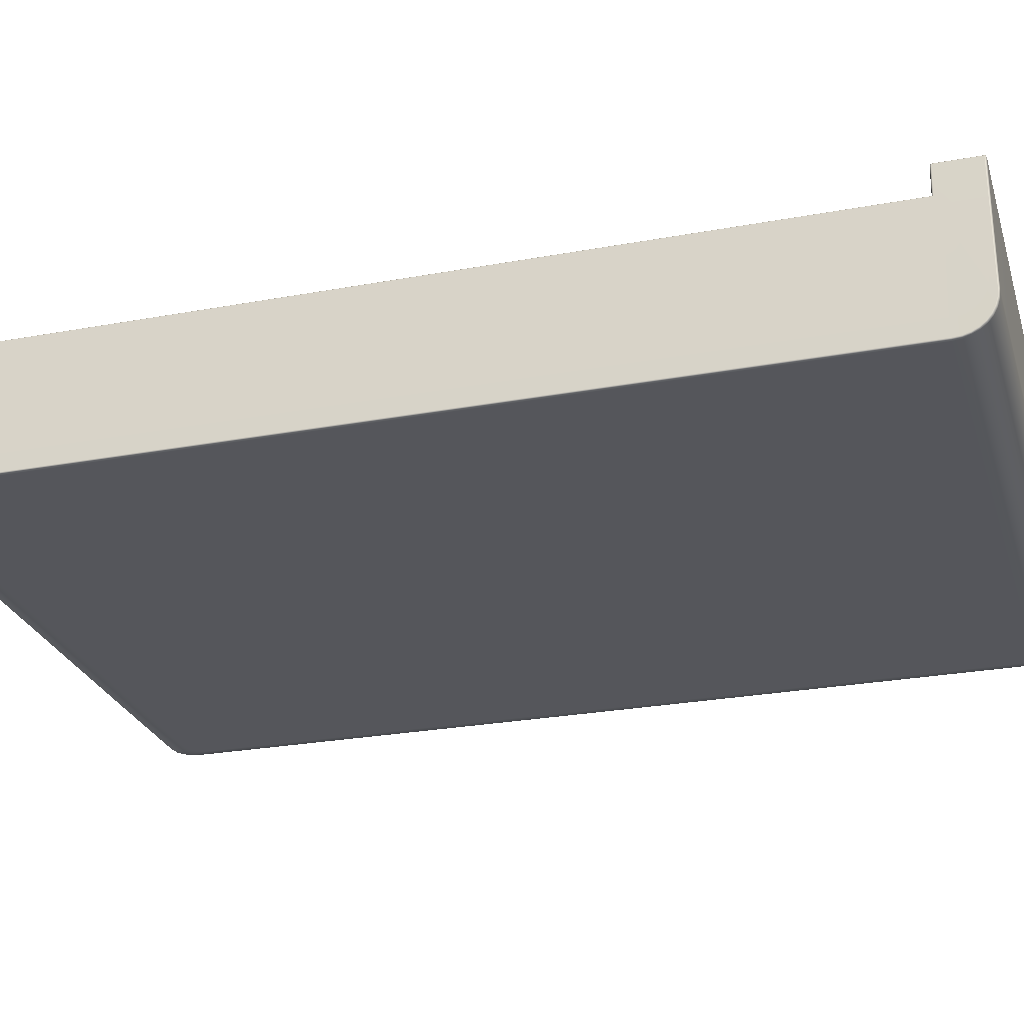
<metadata>
{"format":"obj","ext":"obj","renderer":"f3d","projection":"perspective","resolution":1024,"background":"white","views":[{"elev":-26.5,"azim":-73.8,"up":"+Y"}]}
</metadata>
<code>
g ENV_SY01_G9_Section1_Casing_A_MO
v -12.26 2.84 -15.86
v -12.26 1.819 -15.84
v -12.33 1.801 -15.86
v -12.33 2.84 -15.88
v -12.26 2.883 -15.88
v -12.36 1.758 -15.9
v -12.32 2.875 -15.89
v -12.33 2.883 -15.92
v -12.26 2.901 -15.92
v -12.26 2.901 -17.4
v -12.36 2.84 -15.92
v -12.33 2.883 -17.4
v -12.26 2.883 -17.45
v -12.32 2.875 -17.44
v -12.33 2.84 -17.45
v -12.26 2.84 -17.47
v -12.26 -1.496 -17.47
v -12.36 2.84 -17.4
v -12.33 -1.495 -17.45
v -12.26 -1.77 -17.44
v -12.36 -1.493 -17.4
v -12.33 -1.767 -17.42
v -12.26 -2.034 -17.36
v -12.36 -1.758 -17.38
v -12.33 -2.027 -17.34
v -12.26 -2.277 -17.23
v -12.36 -2.01 -17.3
v -12.36 -2.243 -17.18
v -12.36 -2.446 -17.01
v -12.33 -2.267 -17.21
v -12.26 -2.489 -17.05
v -12.33 -2.477 -17.04
v -12.26 -2.664 -16.84
v -12.33 -2.649 -16.83
v -12.26 -2.794 -16.6
v -12.36 -2.613 -16.81
v -12.33 -2.777 -16.59
v -12.26 -2.874 -16.34
v -12.36 -2.737 -16.58
v -12.33 -2.856 -16.33
v -12.26 -2.901 -16.04
v -12.36 -2.814 -16.32
v -12.33 -2.883 -16.04
v -12.36 -2.84 -16.04
v -12.33 -2.883 0.000267
v -12.26 -2.901 0.000267
v -12.26 -2.901 16.04
v -12.36 -2.84 0.000267
v -12.36 1.758 0.000267
v -12.33 -2.883 16.04
v -12.33 1.801 0.000267
v -12.33 1.801 -15.86
v -12.36 -2.84 16.04
v -12.33 -2.856 16.33
v -12.26 -2.874 16.34
v -12.36 1.758 15.9
v -12.36 -2.814 16.32
v -12.26 1.819 0.000267
v -12.26 1.819 -15.84
v -12.33 1.801 15.86
v -12.26 1.819 15.84
v -12.36 -2.737 16.58
v -12.36 -2.613 16.81
v -12.36 -2.446 17.01
v -12.33 -2.777 16.59
v -12.26 -2.794 16.6
v -12.33 -2.649 16.83
v -12.26 -2.664 16.84
v -12.33 -2.477 17.04
v -12.26 -2.489 17.05
v -12.36 -2.243 17.18
v -12.33 -2.267 17.21
v -12.26 -2.277 17.23
v -12.36 -2.01 17.3
v -12.33 -2.027 17.34
v -12.26 -2.034 17.36
v -12.36 -1.758 17.38
v -12.33 -1.767 17.42
v -12.26 -1.77 17.44
v -12.36 -1.493 17.4
v -12.33 -1.495 17.45
v -12.26 -1.496 17.47
v -12.33 2.84 17.45
v -12.26 2.84 17.47
v -12.26 2.883 17.45
v -12.36 2.84 17.4
v -12.36 2.84 15.92
v -12.33 2.883 17.4
v -12.32 2.875 17.44
v -12.26 2.901 17.4
v -12.33 2.883 15.92
v -12.26 2.901 15.92
v -12.26 2.883 15.88
v -12.33 2.84 15.88
v -12.33 1.801 15.86
v -12.32 2.875 15.89
v -12.26 2.84 15.86
v -12.26 1.819 15.84
v 7.332 -2.874 -16.34
v -0.3707 -2.901 -16.04
v 7.332 -2.901 -16.04
v -0.3707 -2.874 -16.34
v -8.073 -2.901 -16.04
v 7.332 -2.794 -16.6
v -8.073 -2.874 -16.34
v -0.3707 -2.794 -16.6
v 7.332 -2.664 -16.84
v -8.073 -2.794 -16.6
v -0.3707 -2.664 -16.84
v 7.332 -2.489 -17.05
v -8.073 -2.664 -16.84
v -0.3707 -2.489 -17.05
v 7.332 -2.277 -17.23
v -8.073 -2.489 -17.05
v -0.3707 -2.277 -17.23
v 7.332 -2.034 -17.36
v -8.073 -2.277 -17.23
v -0.3707 -2.034 -17.36
v 7.332 -1.77 -17.44
v -8.073 -2.034 -17.36
v -0.3707 -1.77 -17.44
v 7.332 -1.496 -17.47
v -8.073 -1.77 -17.44
v -0.3707 -1.496 -17.47
v 7.332 2.84 -17.47
v -8.073 -1.496 -17.47
v -0.3707 2.84 -17.47
v -8.073 2.84 -17.47
v -12.26 2.84 -15.86
v -8.073 1.819 -15.84
v -12.26 1.819 -15.84
v -8.073 2.84 -15.86
v -12.26 2.883 -15.88
v -0.3707 1.819 -15.84
v -8.073 2.883 -15.88
v -12.26 2.901 -15.92
v -0.3707 2.84 -15.86
v 7.332 1.819 -15.84
v -8.073 2.901 -15.92
v -12.26 2.901 -17.4
v -0.3707 2.883 -15.88
v 7.332 2.84 -15.86
v -8.073 2.901 -17.4
v -12.26 2.883 -17.45
v -0.3707 2.901 -15.92
v -8.073 2.883 -17.45
v -12.26 2.84 -17.47
v 10.34 2.84 -15.86
v 10.32 1.819 -15.84
v 10.36 1.819 -15.82
v 7.332 2.883 -15.88
v -0.3707 2.901 -17.4
v -8.073 2.84 -17.47
v -12.26 -1.496 -17.47
v -8.073 -1.496 -17.47
v -12.26 -1.77 -17.44
v -8.073 -1.77 -17.44
v -12.26 -2.034 -17.36
v -8.073 -2.034 -17.36
v -12.26 -2.277 -17.23
v -8.073 -2.277 -17.23
v -12.26 -2.489 -17.05
v -8.073 -2.489 -17.05
v -12.26 -2.664 -16.84
v -8.073 -2.664 -16.84
v -12.26 -2.794 -16.6
v -8.073 -2.794 -16.6
v -12.26 -2.874 -16.34
v -8.073 -2.874 -16.34
v -12.26 -2.901 -16.04
v -8.073 -2.901 -16.04
v -8.073 1.819 -15.84
v -12.26 1.819 0.000267
v -12.26 1.819 -15.84
v -8.073 1.819 0.000267
v -0.3707 1.819 0.000267
v -0.3707 1.819 -15.84
v -8.073 1.819 15.84
v -12.26 1.819 15.84
v -0.3707 1.819 15.84
v 7.332 1.819 0.000267
v 7.332 1.819 -15.84
v 7.332 1.819 15.84
v 10.32 1.819 -15.84
v 10.32 1.819 15.84
v 10.36 1.819 -15.82
v 10.36 1.819 15.82
v 10.38 1.819 -15.78
v 10.38 1.819 15.78
v 10.38 1.819 0.000267
v -12.26 -2.901 0.000267
v -8.073 -2.901 -16.04
v -12.26 -2.901 -16.04
v -8.073 -2.901 0.000267
v -8.073 -2.901 16.04
v -12.26 -2.901 16.04
v -0.3707 -2.901 -16.04
v -8.073 -2.901 -16.04
v -8.073 -2.901 0.000267
v -0.3707 -2.901 0.000267
v 7.332 -2.901 -16.04
v 7.332 -2.901 0.000267
v 7.332 -2.901 16.04
v -0.3707 -2.901 16.04
v -8.073 -2.901 16.04
v 10.27 -2.901 -16.03
v 7.332 -2.901 -16.04
v 7.332 -2.901 0.000267
v 10.52 -2.901 -15.98
v 10.73 -2.901 -15.84
v 10.87 -2.901 -15.62
v 10.92 -2.901 -15.38
v 10.94 -2.901 0.000267
v 10.92 -2.901 15.38
v 10.87 -2.901 15.62
v 10.73 -2.901 15.84
v 10.52 -2.901 15.98
v 10.27 -2.901 16.03
v 7.332 -2.901 16.04
v 7.332 -2.874 16.34
v 7.332 -2.901 16.04
v -0.3707 -2.901 16.04
v -0.3707 -2.874 16.34
v -8.073 -2.901 16.04
v 7.332 -2.794 16.6
v -8.073 -2.874 16.34
v -0.3707 -2.794 16.6
v 7.332 -2.664 16.84
v -8.073 -2.794 16.6
v -0.3707 -2.664 16.84
v 7.332 -2.489 17.05
v -8.073 -2.664 16.84
v -0.3707 -2.489 17.05
v 7.332 -2.277 17.23
v -8.073 -2.489 17.05
v -0.3707 -2.277 17.23
v 7.332 -2.034 17.36
v -8.073 -2.277 17.23
v -0.3707 -2.034 17.36
v 7.332 -1.77 17.44
v -8.073 -2.034 17.36
v -0.3707 -1.77 17.44
v 7.332 -1.496 17.47
v -8.073 -1.77 17.44
v -0.3707 -1.496 17.47
v 7.332 2.84 17.47
v -8.073 -1.496 17.47
v -0.3707 2.84 17.47
v -8.073 2.84 17.47
v -12.26 2.84 15.86
v -12.26 1.819 15.84
v -8.073 1.819 15.84
v -8.073 2.84 15.86
v -12.26 2.883 15.88
v -0.3707 1.819 15.84
v -8.073 2.883 15.88
v -12.26 2.901 15.92
v -0.3707 2.84 15.86
v 7.332 1.819 15.84
v -8.073 2.901 15.92
v -12.26 2.901 17.4
v -0.3707 2.883 15.88
v 7.332 2.84 15.86
v -8.073 2.901 17.4
v -12.26 2.883 17.45
v -0.3707 2.901 15.92
v -8.073 2.883 17.45
v -12.26 2.84 17.47
v 10.34 2.84 15.86
v 10.32 1.819 15.84
v 10.36 1.819 15.82
v 7.332 2.883 15.88
v -0.3707 2.901 17.4
v -8.073 2.84 17.47
v -12.26 -1.496 17.47
v -8.073 -1.496 17.47
v -12.26 -1.77 17.44
v -8.073 -1.77 17.44
v -12.26 -2.034 17.36
v -8.073 -2.034 17.36
v -12.26 -2.277 17.23
v -8.073 -2.277 17.23
v -12.26 -2.489 17.05
v -8.073 -2.489 17.05
v -12.26 -2.664 16.84
v -8.073 -2.664 16.84
v -12.26 -2.794 16.6
v -8.073 -2.794 16.6
v -12.26 -2.874 16.34
v -8.073 -2.874 16.34
v -12.26 -2.901 16.04
v -8.073 -2.901 16.04
v -0.3707 2.883 17.45
v -0.3707 2.84 17.47
v 7.332 2.883 17.45
v 7.332 2.84 17.47
v 7.332 2.901 17.4
v 7.332 2.901 15.92
v 10.4 2.901 15.92
v 10.35 2.883 15.88
v 10.38 2.84 15.84
v 10.38 1.819 15.78
v 10.4 2.883 15.86
v 10.4 2.84 15.8
v 10.4 2.84 0.000267
v 10.38 1.819 0.000267
v 10.38 1.819 -15.78
v 10.42 2.883 15.82
v 10.42 2.883 0.000267
v 10.46 2.901 0.000267
v 10.4 2.84 -15.8
v 10.44 2.901 15.9
v 10.42 2.883 -15.82
v 10.38 2.84 -15.84
v 10.4 2.883 -15.86
v 10.35 2.883 -15.88
v 10.4 2.901 -15.92
v 10.44 2.901 -15.9
v 10.46 2.901 -15.86
v 7.332 2.901 -15.92
v 7.332 2.901 -17.4
v -0.3707 2.883 -17.45
v -0.3707 2.84 -17.47
v 7.332 2.883 -17.45
v 7.332 2.84 -17.47
v 11.87 2.901 -17.34
v 11.62 2.901 -17.39
v 11.67 2.883 -17.43
v 11.69 2.84 -17.45
v 11.92 2.883 -17.38
v 12.09 2.901 -17.2
v 11.69 -1.496 -17.45
v 7.332 -1.496 -17.47
v 11.94 2.84 -17.4
v 12.13 2.883 -17.24
v 11.67 -1.77 -17.42
v 7.332 -1.77 -17.44
v 11.94 -1.496 -17.4
v 12.15 2.84 -17.26
v 11.59 -2.034 -17.34
v 7.332 -2.034 -17.36
v 11.91 -1.77 -17.37
v 12.15 -1.496 -17.26
v 11.46 -2.277 -17.21
v 7.332 -2.277 -17.23
v 11.83 -2.034 -17.29
v 12.12 -1.77 -17.23
v 11.28 -2.489 -17.04
v 7.332 -2.489 -17.05
v 11.7 -2.277 -17.16
v 12.04 -2.034 -17.15
v 11.07 -2.664 -16.83
v 7.332 -2.664 -16.84
v 11.53 -2.489 -16.99
v 11.91 -2.277 -17.02
v 10.83 -2.794 -16.58
v 7.332 -2.794 -16.6
v 11.32 -2.664 -16.78
v 11.74 -2.489 -16.85
v 10.56 -2.874 -16.32
v 7.332 -2.874 -16.34
v 7.332 -2.901 -16.04
v 10.27 -2.901 -16.03
v 10.52 -2.901 -15.98
v 10.81 -2.874 -16.27
v 10.73 -2.901 -15.84
v 11.07 -2.794 -16.53
v 11.02 -2.874 -16.13
v 10.87 -2.901 -15.62
v 11.28 -2.794 -16.39
v 11.16 -2.874 -15.92
v 10.92 -2.901 -15.38
v 11.53 -2.664 -16.63
v 11.21 -2.874 -15.67
v 10.94 -2.901 0.000267
v 11.42 -2.794 -16.18
v 11.67 -2.664 -16.42
v 11.47 -2.794 -15.93
v 11.23 -2.874 0.000267
v 11.88 -2.489 -16.64
v 11.72 -2.664 -16.18
v 12.05 -2.277 -16.81
v 11.21 -2.874 15.67
v 10.92 -2.901 15.38
v 11.49 -2.794 0.000267
v 11.93 -2.489 -16.39
v 12.18 -2.034 -16.94
v 11.47 -2.794 15.93
v 11.16 -2.874 15.92
v 10.87 -2.901 15.62
v 11.73 -2.664 0.000267
v 12.1 -2.277 -16.56
v 12.26 -1.77 -17.02
v 11.72 -2.664 16.18
v 11.42 -2.794 16.18
v 11.02 -2.874 16.13
v 10.73 -2.901 15.84
v 12.23 -2.034 -16.69
v 12.29 -1.496 -17.05
v 11.67 -2.664 16.42
v 11.28 -2.794 16.39
v 10.81 -2.874 16.27
v 10.52 -2.901 15.98
v 12.31 -1.77 -16.77
v 12.29 2.84 -17.05
v 11.53 -2.664 16.63
v 11.07 -2.794 16.53
v 10.56 -2.874 16.32
v 10.27 -2.901 16.03
v 7.332 -2.901 16.04
v 7.332 -2.874 16.34
v 7.332 -2.794 16.6
v 10.83 -2.794 16.58
v 7.332 -2.664 16.84
v 11.07 -2.664 16.83
v 7.332 -2.489 17.05
v 11.32 -2.664 16.78
v 11.28 -2.489 17.04
v 7.332 -2.277 17.23
v 11.53 -2.489 16.99
v 11.46 -2.277 17.21
v 7.332 -2.034 17.36
v 11.74 -2.489 16.85
v 11.59 -2.034 17.34
v 7.332 -1.77 17.44
v 11.7 -2.277 17.16
v 11.88 -2.489 16.64
v 11.67 -1.77 17.42
v 7.332 -1.496 17.47
v 11.83 -2.034 17.29
v 11.91 -2.277 17.02
v 11.93 -2.489 16.39
v 11.69 -1.496 17.45
v 11.91 -1.77 17.37
v 12.04 -2.034 17.15
v 12.05 -2.277 16.81
v 11.95 -2.489 0.000267
v 11.69 2.84 17.45
v 11.94 -1.496 17.4
v 12.12 -1.77 17.23
v 12.18 -2.034 16.94
v 12.1 -2.277 16.56
v 12.12 -2.277 0.000267
v 11.67 2.883 17.43
v 11.94 2.84 17.4
v 12.15 -1.496 17.26
v 12.26 -1.77 17.02
v 12.23 -2.034 16.69
v 12.25 -2.034 0.000267
v 11.62 2.901 17.39
v 11.92 2.883 17.38
v 11.87 2.901 17.34
v 12.31 -1.77 16.77
v 12.33 -1.77 0.000267
v 12.15 2.84 17.26
v 12.29 -1.496 17.05
v 12.13 2.883 17.24
v 12.09 2.901 17.2
v 12.34 -1.496 16.8
v 12.29 2.84 17.05
v 12.34 -1.496 -16.8
v 12.27 2.883 17.03
v 10.46 2.901 15.86
v 12.36 -1.496 0.000267
v 12.34 2.84 16.8
v 12.34 2.84 -16.8
v 12.23 2.901 16.99
v 12.36 2.84 0.000267
v 12.32 2.883 16.78
v 12.28 2.901 16.75
v 12.27 2.883 -17.03
v 12.32 2.883 -16.78
v 12.23 2.901 -16.99
v 12.28 2.901 -16.75
v 12.3 2.901 0.000267
v 12.34 2.883 0.000267
g ENV_SY01_G9_Section1_Casing_A_MO_0
f 3 2 1
f 4 3 1
f 1 5 4
f 6 3 4
f 5 7 4
f 8 7 5
f 4 7 8
f 9 8 5
f 8 9 10
f 11 4 8
f 11 6 4
f 12 8 10
f 11 8 12
f 10 13 12
f 13 14 12
f 15 14 13
f 12 14 15
f 16 15 13
f 16 17 15
f 18 11 12
f 18 12 15
f 17 19 15
f 15 19 18
f 17 20 19
f 11 18 21
f 19 21 18
f 6 11 21
f 20 22 19
f 19 22 21
f 20 23 22
f 21 24 6
f 22 24 21
f 23 25 22
f 22 25 24
f 23 26 25
f 24 27 6
f 25 27 24
f 27 28 6
f 28 29 6
f 26 30 25
f 25 30 27
f 30 28 27
f 26 31 30
f 30 32 28
f 31 32 30
f 32 29 28
f 31 33 32
f 33 34 32
f 32 34 29
f 33 35 34
f 34 36 29
f 29 36 6
f 35 37 34
f 34 37 36
f 35 38 37
f 37 39 36
f 36 39 6
f 38 40 37
f 37 40 39
f 38 41 40
f 40 42 39
f 39 42 6
f 41 43 40
f 40 43 42
f 42 44 6
f 43 44 42
f 43 41 45
f 41 46 45
f 46 47 45
f 44 43 48
f 43 45 48
f 6 44 49
f 44 48 49
f 47 50 45
f 45 50 48
f 6 49 51
f 52 6 51
f 48 53 49
f 50 53 48
f 50 47 54
f 47 55 54
f 53 56 49
f 49 56 51
f 53 50 57
f 50 54 57
f 53 57 56
f 52 51 58
f 59 52 58
f 51 60 58
f 56 60 51
f 60 61 58
f 57 62 56
f 57 54 62
f 62 63 56
f 63 64 56
f 54 65 62
f 62 65 63
f 54 55 65
f 55 66 65
f 65 67 63
f 65 66 67
f 63 67 64
f 66 68 67
f 67 68 69
f 67 69 64
f 68 70 69
f 64 69 71
f 64 71 56
f 69 70 72
f 69 72 71
f 70 73 72
f 71 72 74
f 71 74 56
f 72 73 75
f 72 75 74
f 73 76 75
f 74 75 77
f 74 77 56
f 75 76 78
f 75 78 77
f 76 79 78
f 77 78 80
f 77 80 56
f 78 79 81
f 78 81 80
f 79 82 81
f 81 82 83
f 82 84 83
f 83 84 85
f 80 81 86
f 81 83 86
f 87 56 80
f 86 87 80
f 88 86 83
f 87 86 88
f 89 83 85
f 89 88 83
f 89 85 88
f 85 90 88
f 91 88 90
f 91 87 88
f 92 91 90
f 91 92 93
f 56 87 94
f 94 87 91
f 95 56 94
f 96 91 93
f 96 94 91
f 96 93 94
f 93 97 94
f 95 94 97
f 98 95 97
f 101 100 99
f 100 102 99
f 100 103 102
f 99 102 104
f 103 105 102
f 102 106 104
f 102 105 106
f 104 106 107
f 105 108 106
f 106 109 107
f 106 108 109
f 107 109 110
f 108 111 109
f 109 112 110
f 109 111 112
f 110 112 113
f 111 114 112
f 112 115 113
f 112 114 115
f 113 115 116
f 114 117 115
f 115 118 116
f 115 117 118
f 116 118 119
f 117 120 118
f 118 121 119
f 118 120 121
f 119 121 122
f 120 123 121
f 121 124 122
f 121 123 124
f 122 124 125
f 123 126 124
f 124 127 125
f 124 126 127
f 126 128 127
f 131 130 129
f 130 132 129
f 129 132 133
f 132 130 134
f 132 135 133
f 133 135 136
f 137 132 134
f 135 132 137
f 137 134 138
f 135 139 136
f 136 139 140
f 141 135 137
f 139 135 141
f 142 137 138
f 141 137 142
f 139 143 140
f 140 143 144
f 145 139 141
f 143 139 145
f 143 146 144
f 144 146 147
f 148 142 138
f 149 148 138
f 149 150 148
f 151 141 142
f 145 141 151
f 152 143 145
f 146 143 152
f 146 153 147
f 147 153 154
f 153 155 154
f 154 155 156
f 155 157 156
f 156 157 158
f 157 159 158
f 158 159 160
f 159 161 160
f 160 161 162
f 161 163 162
f 162 163 164
f 163 165 164
f 164 165 166
f 165 167 166
f 166 167 168
f 167 169 168
f 168 169 170
f 169 171 170
f 174 173 172
f 173 175 172
f 172 175 176
f 177 172 176
f 175 173 178
f 175 178 176
f 173 179 178
f 178 180 176
f 177 176 181
f 176 180 181
f 182 177 181
f 180 183 181
f 184 182 181
f 183 185 181
f 186 184 181
f 185 187 181
f 181 188 186
f 189 181 187
f 181 190 188
f 190 181 189
f 193 192 191
f 192 194 191
f 194 195 191
f 195 196 191
f 199 198 197
f 200 199 197
f 200 197 201
f 202 200 201
f 200 202 203
f 204 200 203
f 199 200 204
f 205 199 204
f 208 207 206
f 206 209 208
f 209 210 208
f 210 211 208
f 211 212 208
f 212 213 208
f 213 214 208
f 214 215 208
f 215 216 208
f 216 217 208
f 217 218 208
f 219 208 218
f 222 221 220
f 223 222 220
f 224 222 223
f 223 220 225
f 226 224 223
f 227 223 225
f 226 223 227
f 227 225 228
f 229 226 227
f 230 227 228
f 229 227 230
f 230 228 231
f 232 229 230
f 233 230 231
f 232 230 233
f 233 231 234
f 235 232 233
f 236 233 234
f 235 233 236
f 236 234 237
f 238 235 236
f 239 236 237
f 238 236 239
f 239 237 240
f 241 238 239
f 242 239 240
f 241 239 242
f 242 240 243
f 244 241 242
f 245 242 243
f 244 242 245
f 245 243 246
f 247 244 245
f 248 245 246
f 247 245 248
f 249 247 248
f 252 251 250
f 253 252 250
f 253 250 254
f 252 253 255
f 256 253 254
f 256 254 257
f 253 258 255
f 253 256 258
f 255 258 259
f 260 256 257
f 260 257 261
f 256 262 258
f 256 260 262
f 258 263 259
f 258 262 263
f 264 260 261
f 264 261 265
f 260 266 262
f 260 264 266
f 267 264 265
f 267 265 268
f 263 269 259
f 269 270 259
f 271 270 269
f 262 272 263
f 262 266 272
f 264 273 266
f 264 267 273
f 274 267 268
f 274 268 275
f 276 274 275
f 276 275 277
f 278 276 277
f 278 277 279
f 280 278 279
f 280 279 281
f 282 280 281
f 282 281 283
f 284 282 283
f 284 283 285
f 286 284 285
f 286 285 287
f 288 286 287
f 288 287 289
f 290 288 289
f 290 289 291
f 292 290 291
f 274 294 293
f 267 274 293
f 267 293 273
f 293 294 295
f 294 296 295
f 273 293 297
f 293 295 297
f 273 297 298
f 299 298 297
f 266 273 298
f 266 298 272
f 298 299 272
f 299 300 272
f 272 300 263
f 300 269 263
f 301 269 300
f 301 271 269
f 302 271 301
f 303 301 300
f 303 300 299
f 304 302 301
f 304 301 303
f 302 304 305
f 306 302 305
f 307 306 305
f 308 304 303
f 305 304 309
f 304 308 309
f 309 308 310
f 311 307 305
f 311 305 309
f 308 303 312
f 312 303 299
f 313 309 310
f 313 311 309
f 307 311 314
f 150 307 314
f 150 314 148
f 314 311 315
f 311 313 315
f 148 314 316
f 314 315 316
f 316 315 317
f 148 316 142
f 316 151 142
f 316 317 151
f 315 313 318
f 315 318 317
f 319 313 310
f 313 319 318
f 317 320 151
f 320 145 151
f 152 145 320
f 321 152 320
f 320 317 321
f 322 152 321
f 322 146 152
f 153 146 322
f 323 153 322
f 323 322 324
f 324 322 321
f 325 323 324
f 317 318 326
f 317 327 321
f 317 326 327
f 324 321 328
f 321 327 328
f 325 324 329
f 324 328 329
f 328 327 330
f 327 326 330
f 318 331 326
f 318 319 331
f 325 329 332
f 333 325 332
f 334 329 328
f 330 334 328
f 330 326 335
f 326 331 335
f 333 332 336
f 337 333 336
f 338 332 329
f 334 338 329
f 339 334 330
f 335 339 330
f 337 336 340
f 341 337 340
f 342 336 332
f 338 342 332
f 343 338 334
f 339 343 334
f 341 340 344
f 345 341 344
f 346 340 336
f 342 346 336
f 347 342 338
f 343 347 338
f 345 344 348
f 349 345 348
f 350 344 340
f 346 350 340
f 351 346 342
f 347 351 342
f 349 348 352
f 353 349 352
f 354 348 344
f 350 354 344
f 355 350 346
f 351 355 346
f 353 352 356
f 357 353 356
f 358 352 348
f 354 358 348
f 359 354 350
f 355 359 350
f 357 356 360
f 361 357 360
f 362 361 360
f 363 362 360
f 364 363 360
f 365 364 360
f 360 356 365
f 366 364 365
f 367 356 352
f 356 367 365
f 358 367 352
f 368 366 365
f 365 367 368
f 369 366 368
f 370 367 358
f 367 370 368
f 371 369 368
f 368 370 371
f 372 369 371
f 373 370 358
f 373 358 354
f 359 373 354
f 374 372 371
f 375 372 374
f 370 376 371
f 376 370 373
f 371 376 374
f 377 373 359
f 377 376 373
f 376 378 374
f 378 376 377
f 379 375 374
f 379 374 378
f 380 377 359
f 380 359 355
f 381 378 377
f 381 377 380
f 382 380 355
f 382 355 351
f 375 379 383
f 384 375 383
f 385 379 378
f 385 378 381
f 386 381 380
f 386 380 382
f 387 382 351
f 387 351 347
f 383 379 388
f 379 385 388
f 384 383 389
f 390 384 389
f 391 385 381
f 391 381 386
f 392 386 382
f 392 382 387
f 393 387 347
f 393 347 343
f 388 385 394
f 385 391 394
f 388 395 383
f 395 389 383
f 390 389 396
f 397 390 396
f 398 392 387
f 398 387 393
f 399 393 343
f 399 343 339
f 395 388 400
f 388 394 400
f 395 401 389
f 401 396 389
f 397 396 402
f 403 397 402
f 404 398 393
f 404 393 399
f 405 399 339
f 405 339 335
f 401 395 406
f 395 400 406
f 401 407 396
f 407 402 396
f 403 402 408
f 409 403 408
f 410 409 408
f 411 410 408
f 412 411 408
f 413 408 402
f 413 412 408
f 407 413 402
f 414 412 413
f 415 414 413
f 413 407 415
f 416 414 415
f 407 401 417
f 407 417 415
f 401 406 417
f 418 416 415
f 415 417 418
f 419 416 418
f 417 406 420
f 417 420 418
f 421 419 418
f 418 420 421
f 422 419 421
f 406 423 420
f 406 400 423
f 424 422 421
f 425 422 424
f 420 426 421
f 420 423 426
f 421 426 424
f 400 427 423
f 400 394 427
f 428 425 424
f 429 425 428
f 426 430 424
f 424 430 428
f 423 431 426
f 423 427 431
f 426 431 430
f 394 432 427
f 394 391 432
f 433 429 428
f 296 429 433
f 430 434 428
f 428 434 433
f 431 435 430
f 430 435 434
f 427 436 431
f 427 432 436
f 431 436 435
f 391 437 432
f 437 391 386
f 437 386 392
f 438 296 433
f 295 296 438
f 434 439 433
f 433 439 438
f 435 440 434
f 434 440 439
f 436 441 435
f 435 441 440
f 432 442 436
f 432 437 442
f 436 442 441
f 443 437 392
f 437 443 442
f 443 392 398
f 444 295 438
f 297 295 444
f 439 445 438
f 438 445 444
f 440 446 439
f 439 446 445
f 441 447 440
f 440 447 446
f 442 448 441
f 442 443 448
f 441 448 447
f 449 443 398
f 443 449 448
f 449 398 404
f 450 297 444
f 450 299 297
f 445 451 444
f 450 444 451
f 452 299 450
f 452 450 451
f 312 299 452
f 448 453 447
f 448 449 453
f 454 449 404
f 449 454 453
f 445 455 451
f 446 455 445
f 447 456 446
f 447 453 456
f 446 456 455
f 452 451 457
f 455 457 451
f 458 312 452
f 458 452 457
f 453 459 456
f 453 454 459
f 456 460 455
f 455 460 457
f 456 459 460
f 454 404 461
f 461 404 399
f 461 399 405
f 460 462 457
f 458 457 462
f 463 312 458
f 463 308 312
f 308 463 310
f 454 464 459
f 464 454 461
f 459 465 460
f 460 465 462
f 459 464 465
f 466 461 405
f 464 461 466
f 467 458 462
f 467 463 458
f 464 468 465
f 468 464 466
f 465 469 462
f 467 462 469
f 465 468 469
f 470 463 467
f 470 467 469
f 310 463 470
f 466 405 471
f 471 405 335
f 335 331 471
f 468 466 472
f 472 466 471
f 331 473 471
f 471 473 472
f 319 473 331
f 319 474 473
f 319 310 474
f 473 474 472
f 475 310 470
f 310 475 474
f 475 470 469
f 474 475 472
f 476 468 472
f 468 476 469
f 475 476 472
f 476 475 469

</code>
